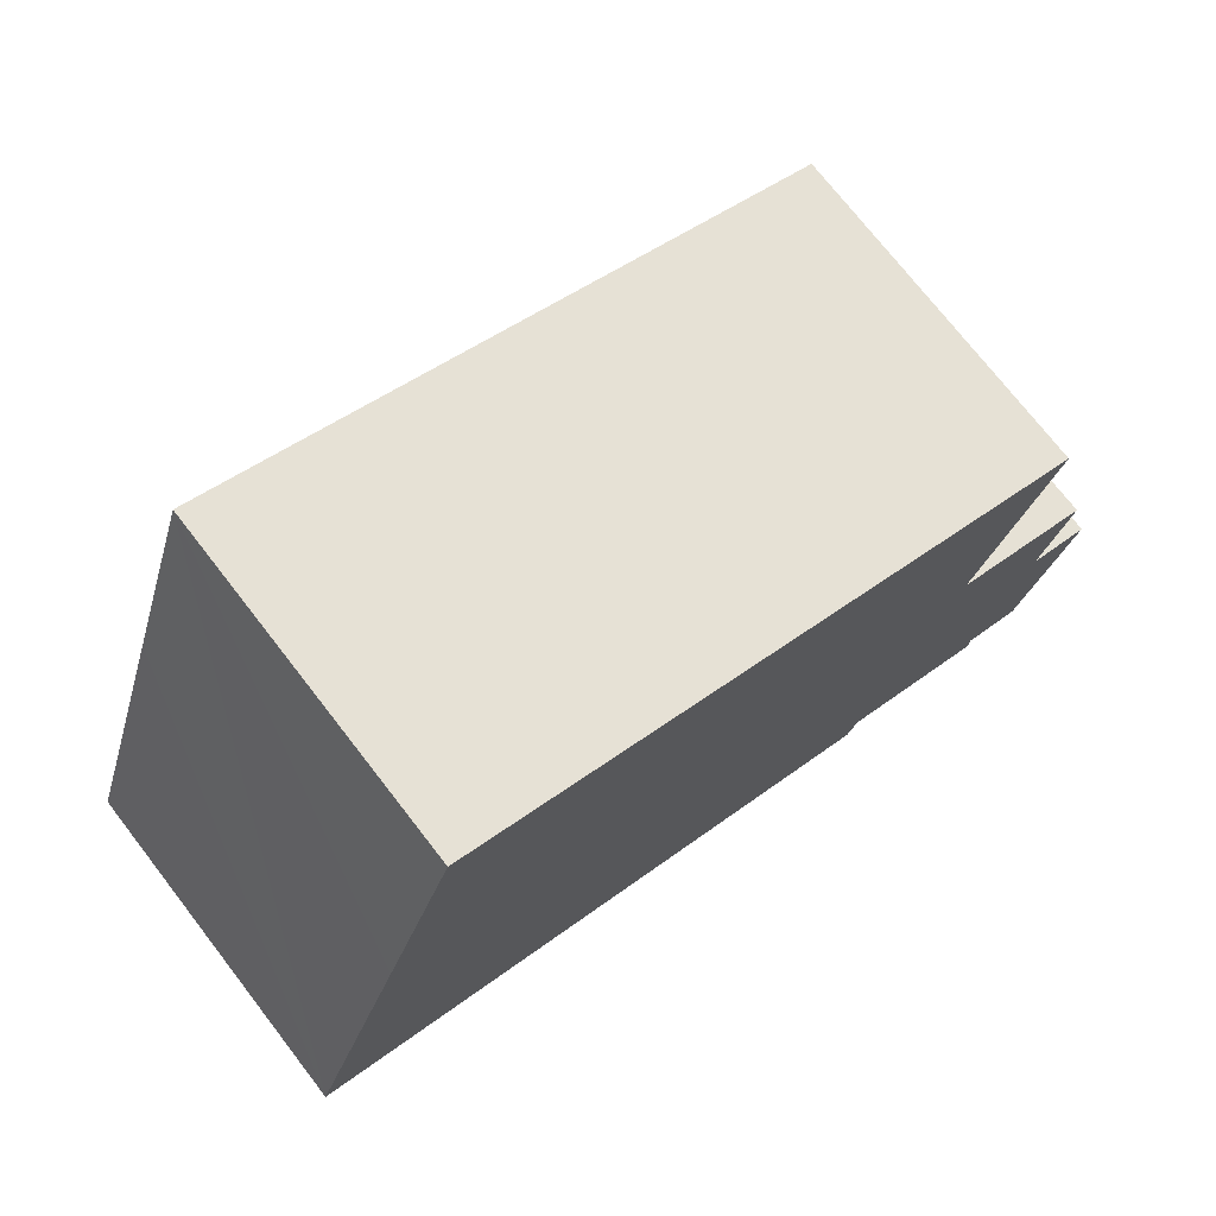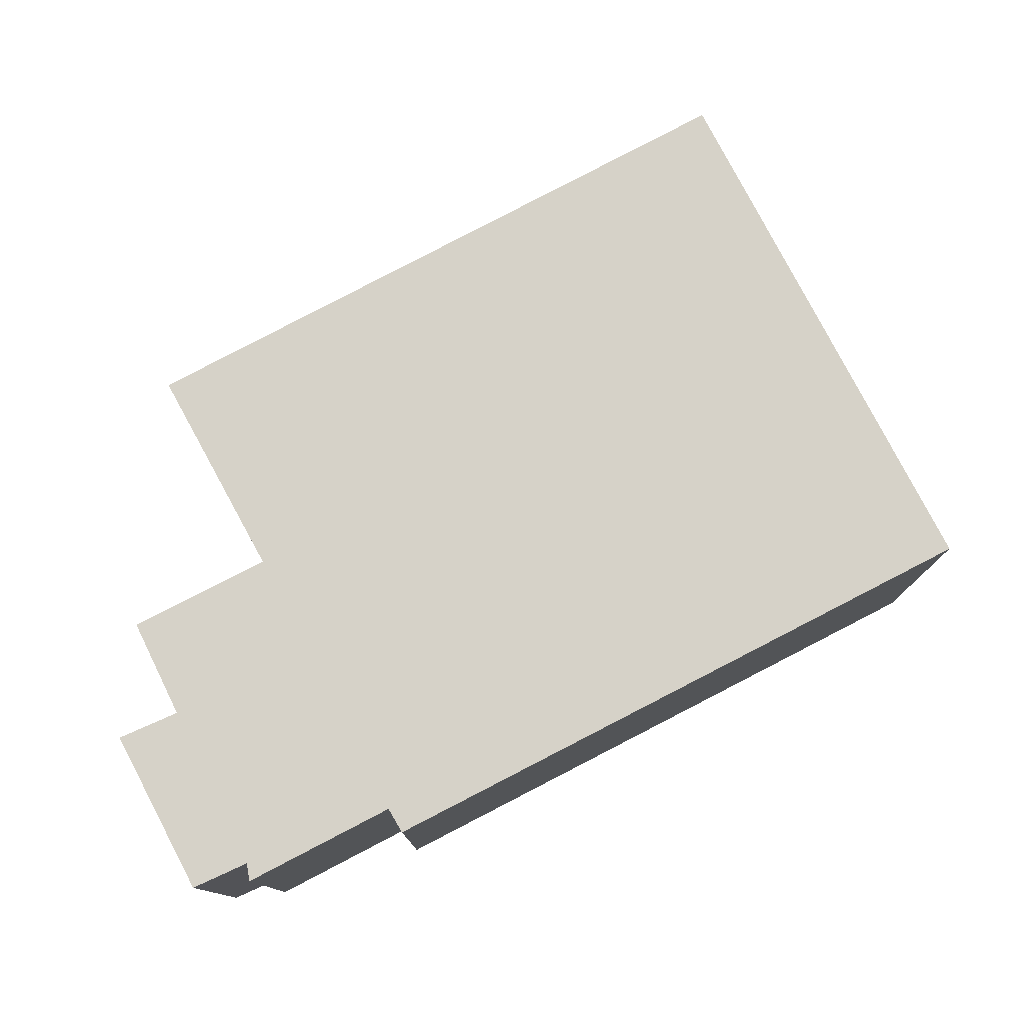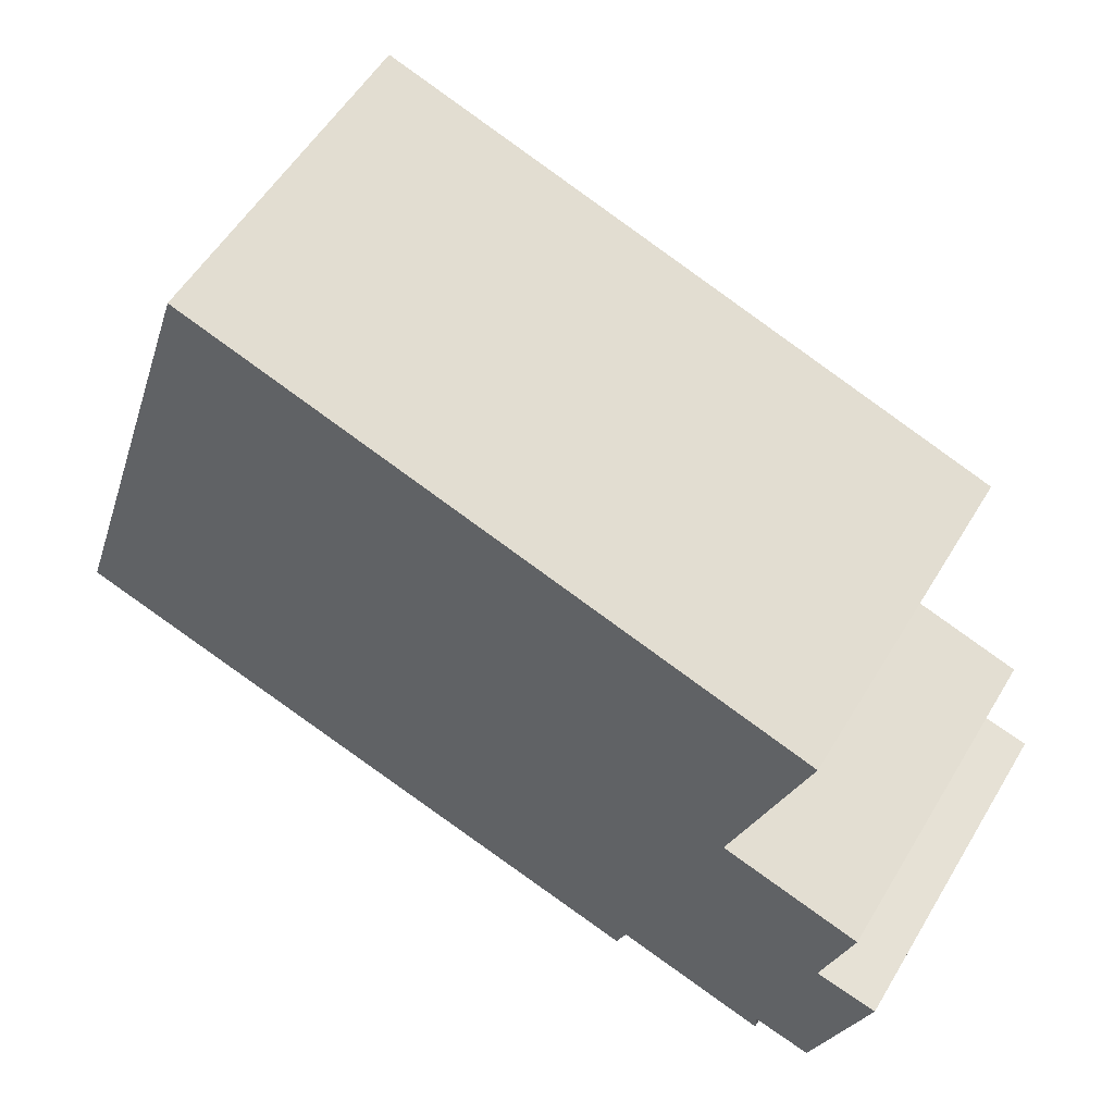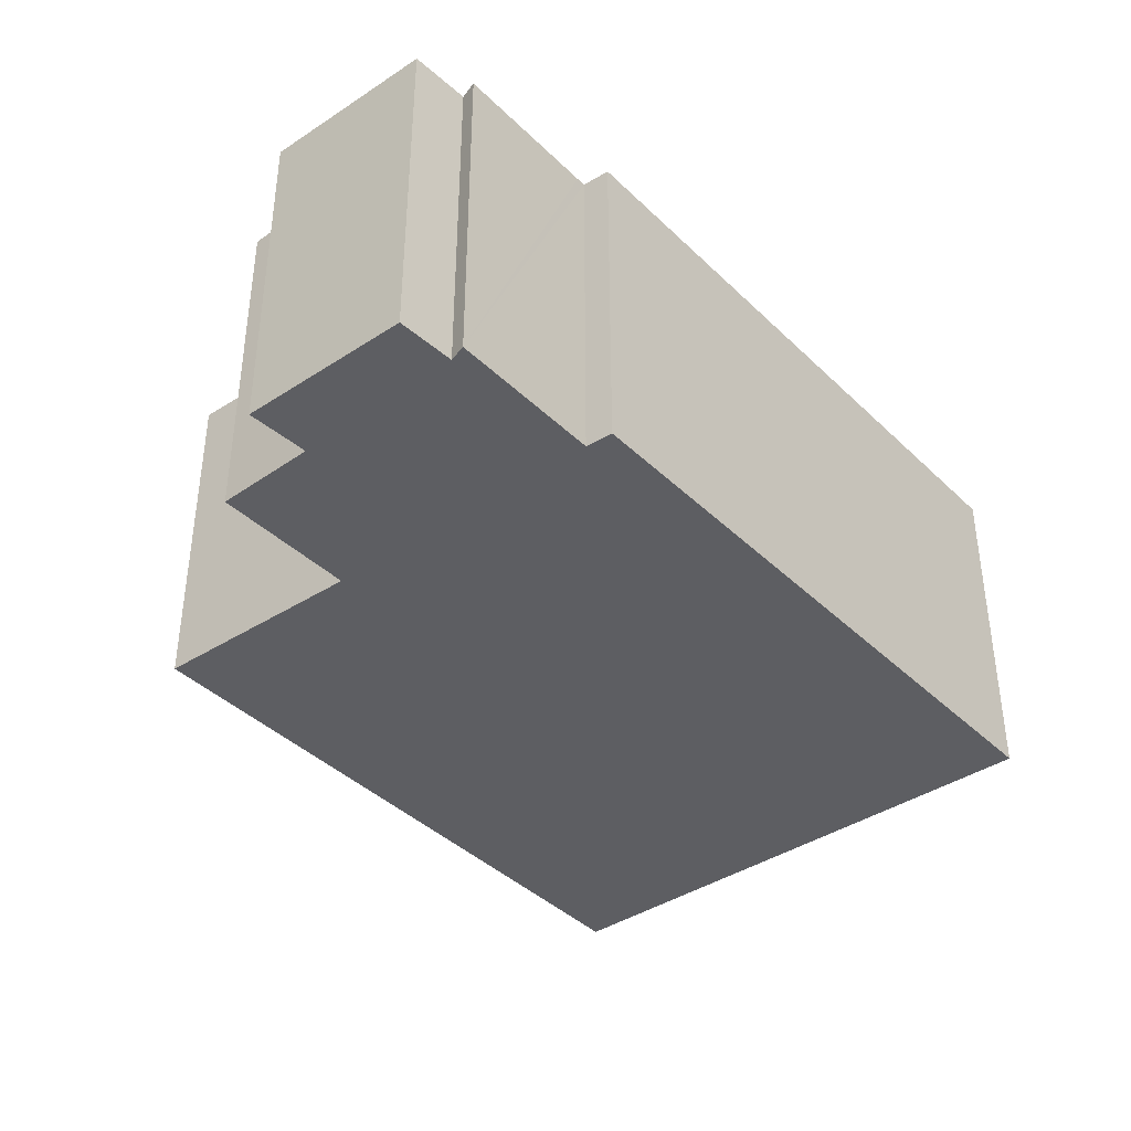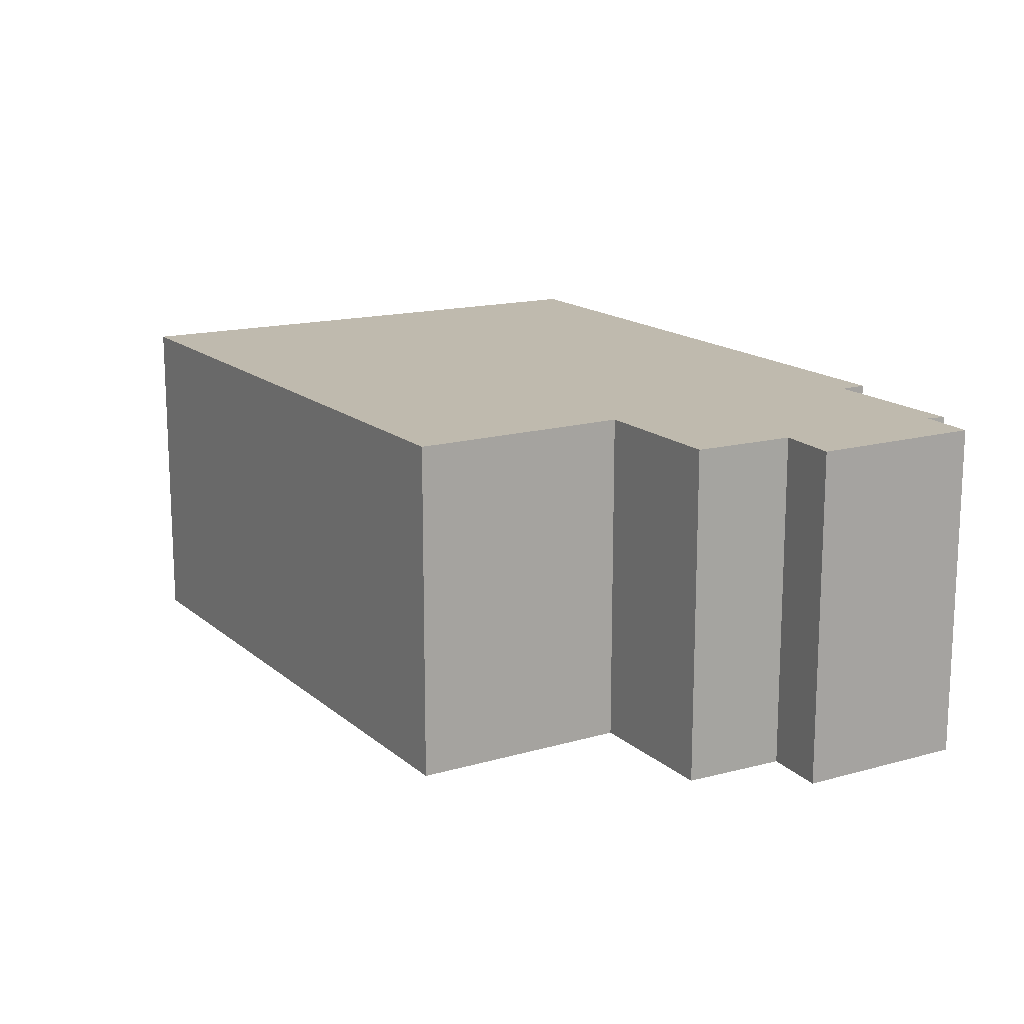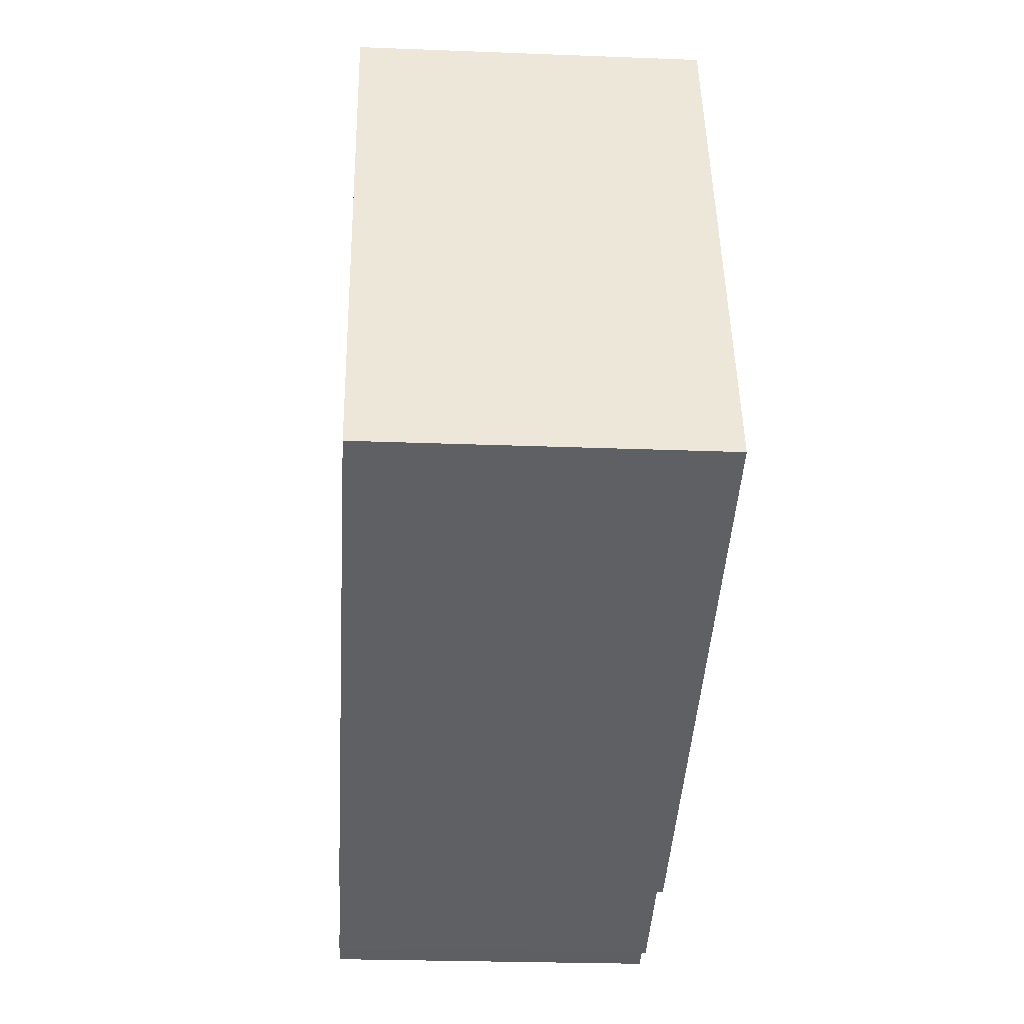
<metadata>
{"format":"obj","ext":"obj","renderer":"f3d","projection":"perspective","resolution":1024,"background":"white","views":[{"elev":73.7,"azim":-37.8,"up":"+Z"},{"elev":77.6,"azim":171.0,"up":"+Y"},{"elev":55.5,"azim":30.7,"up":"+Z"},{"elev":-38.9,"azim":148.3,"up":"+Y"},{"elev":15.5,"azim":78.3,"up":"+Y"},{"elev":-25.1,"azim":-93.6,"up":"+Z"}]}
</metadata>
<code>
v  3.344 6.529 10.19
v  13.99 6.529 1.94
v  1.968 6.529 6
v  14.03 6.529 2.051
v  15.45 6.529 5.983
v  11.96 6.529 -3.954
v  0 6.529 3.998e-16
v  12.16 6.529 -3.45
v  12.34 6.529 -3.509
v  15.1 6.529 -4.43
v  15.1 6.529 -4.073
v  16.22 6.529 -4.382
v  16.11 6.529 -0.874
v  16.71 6.529 1.04
v  14.11 6.529 1.899
v  17.31 6.529 -1.192
v  11.96 2.421e-16 -3.954
v  0 0 0
v  16.22 2.683e-16 -4.382
v  15.1 2.494e-16 -4.073
v  15.1 2.713e-16 -4.43
v  12.16 2.113e-16 -3.45
v  12.34 2.149e-16 -3.509
v  1.968 -3.674e-16 6
v  3.344 -6.241e-16 10.19
v  15.45 -3.664e-16 5.983
v  13.99 -1.188e-16 1.94
v  16.71 -6.368e-17 1.04
v  14.11 -1.163e-16 1.899
v  16.11 5.352e-17 -0.874
v  17.31 7.299e-17 -1.192
v  14.03 -1.256e-16 2.051
g defaultobject
f 1 2 3
f 2 1 4
f 4 1 5
f 3 6 7
f 6 3 8
f 8 3 9
f 9 3 10
f 10 3 11
f 11 3 12
f 12 3 13
f 13 3 2
f 13 2 14
f 14 2 15
f 16 12 13
f 17 7 6
f 7 17 18
f 19 11 12
f 11 19 20
f 21 9 10
f 9 21 8
f 8 21 22
f 22 21 23
f 18 3 7
f 3 18 1
f 1 18 24
f 1 24 25
f 25 5 1
f 5 25 26
f 27 15 2
f 15 27 14
f 14 27 28
f 28 27 29
f 30 16 13
f 16 30 31
f 26 4 5
f 4 26 2
f 2 26 27
f 27 26 32
f 28 13 14
f 13 28 30
f 31 12 16
f 12 31 19
f 20 10 11
f 10 20 21
f 22 6 8
f 6 22 17
f 31 20 19
f 20 31 23
f 23 31 22
f 22 18 17
f 18 22 31
f 18 31 30
f 18 30 28
f 18 28 29
f 18 29 27
f 18 27 24
f 24 27 32
f 24 32 26
f 24 26 25
f 23 21 20

</code>
